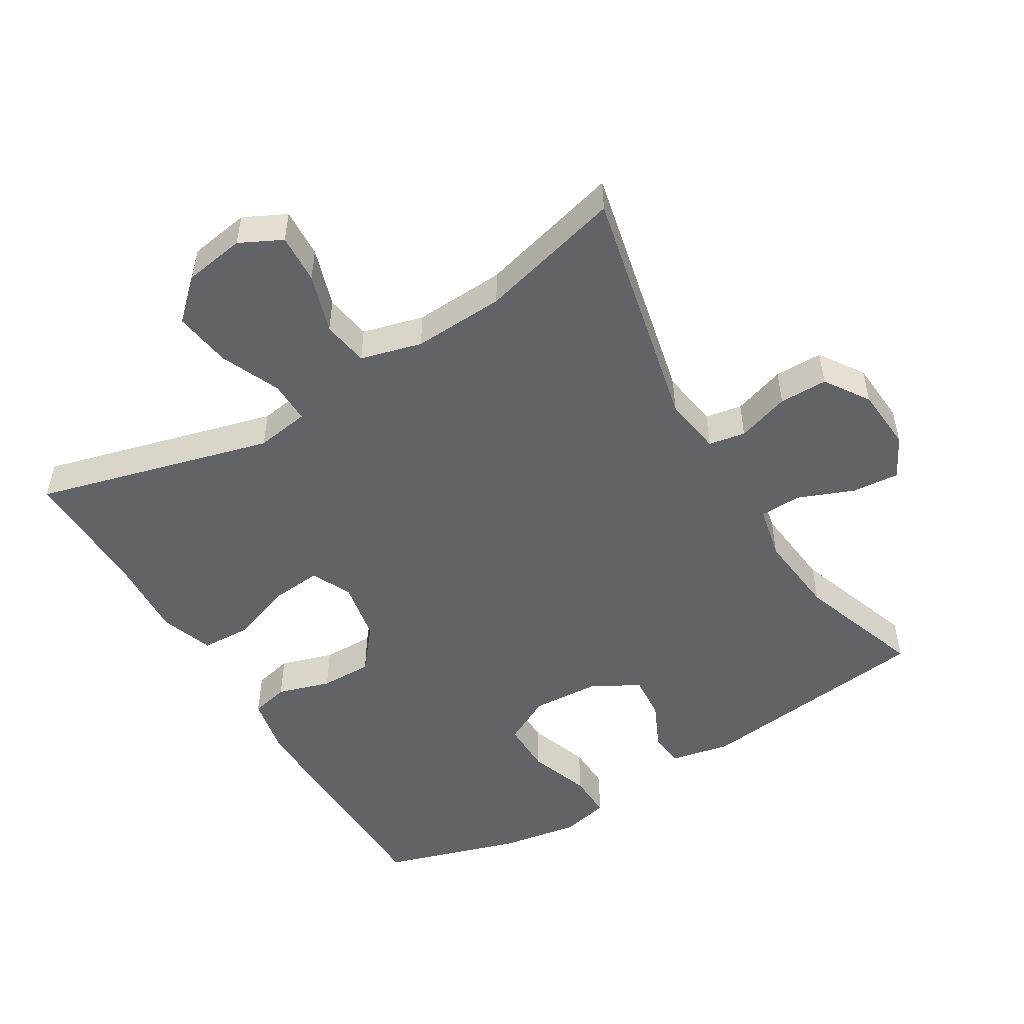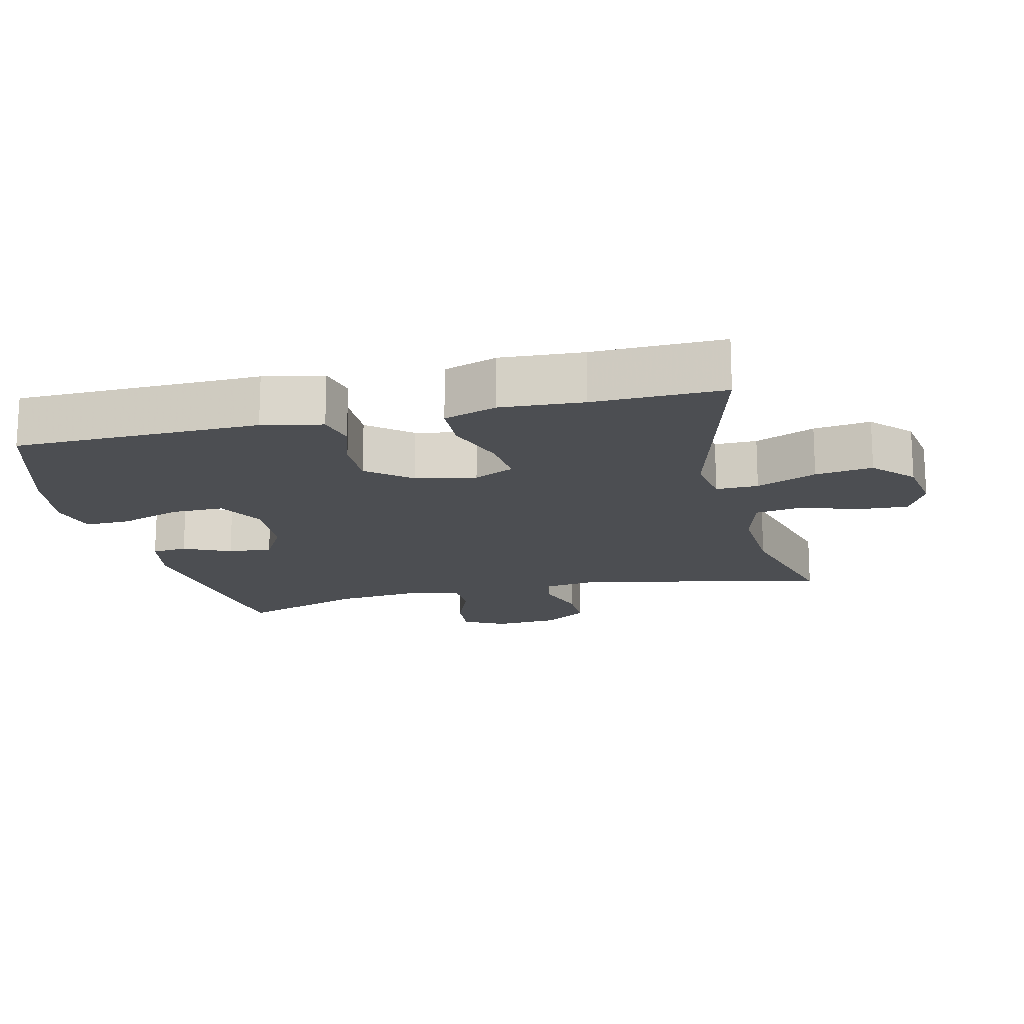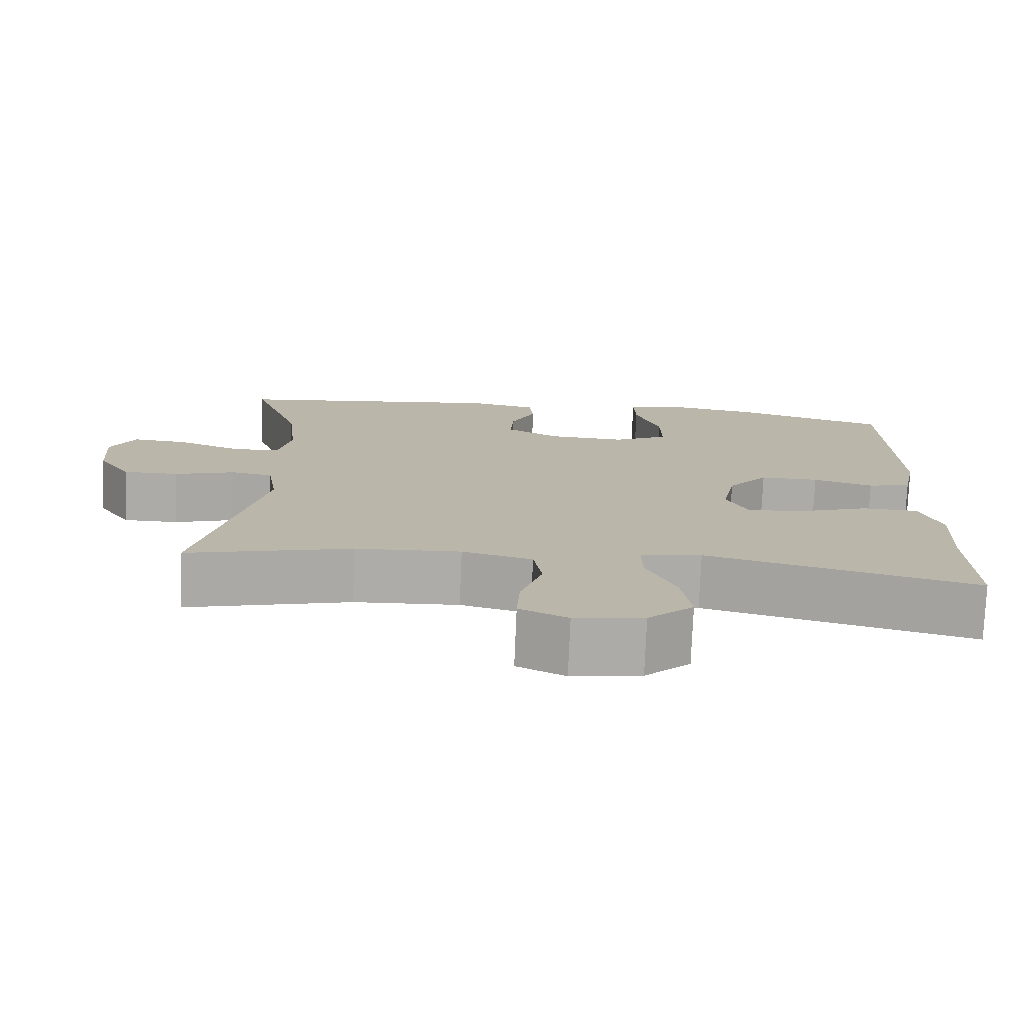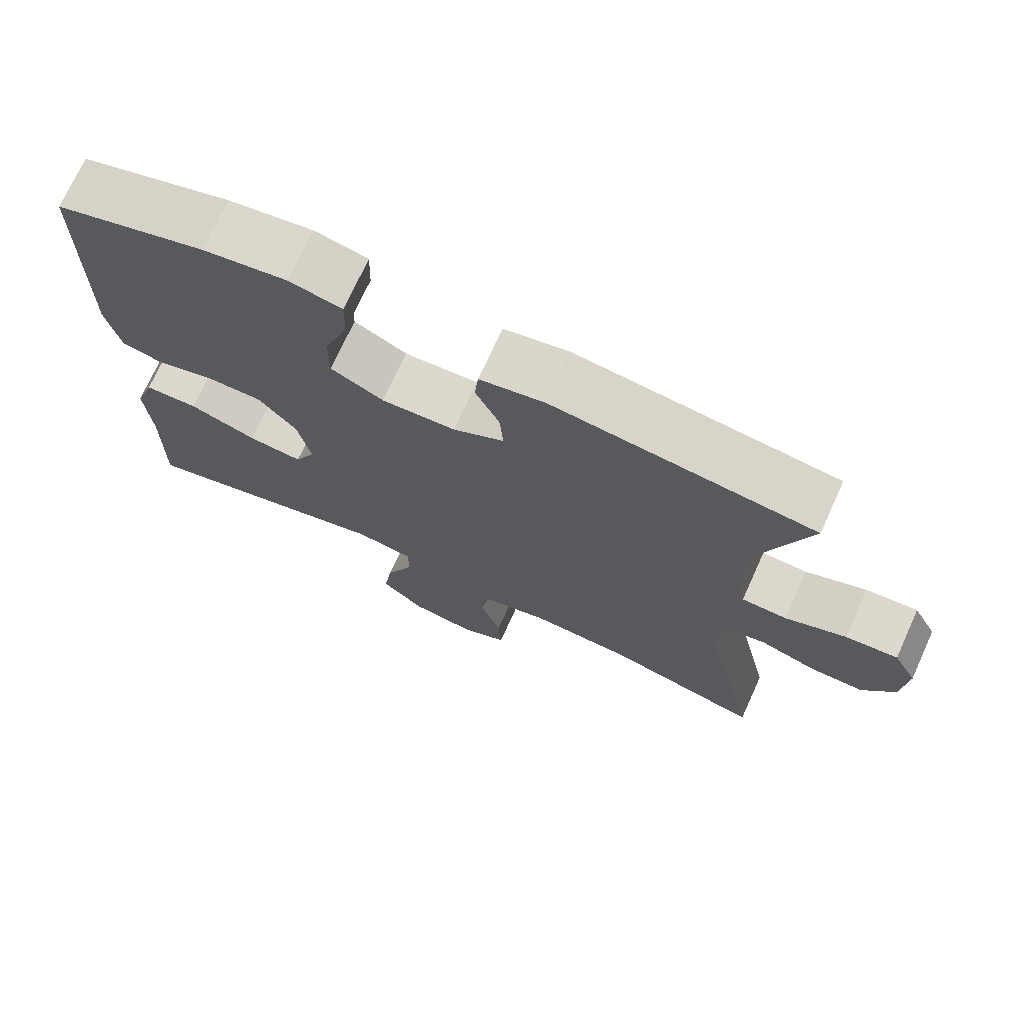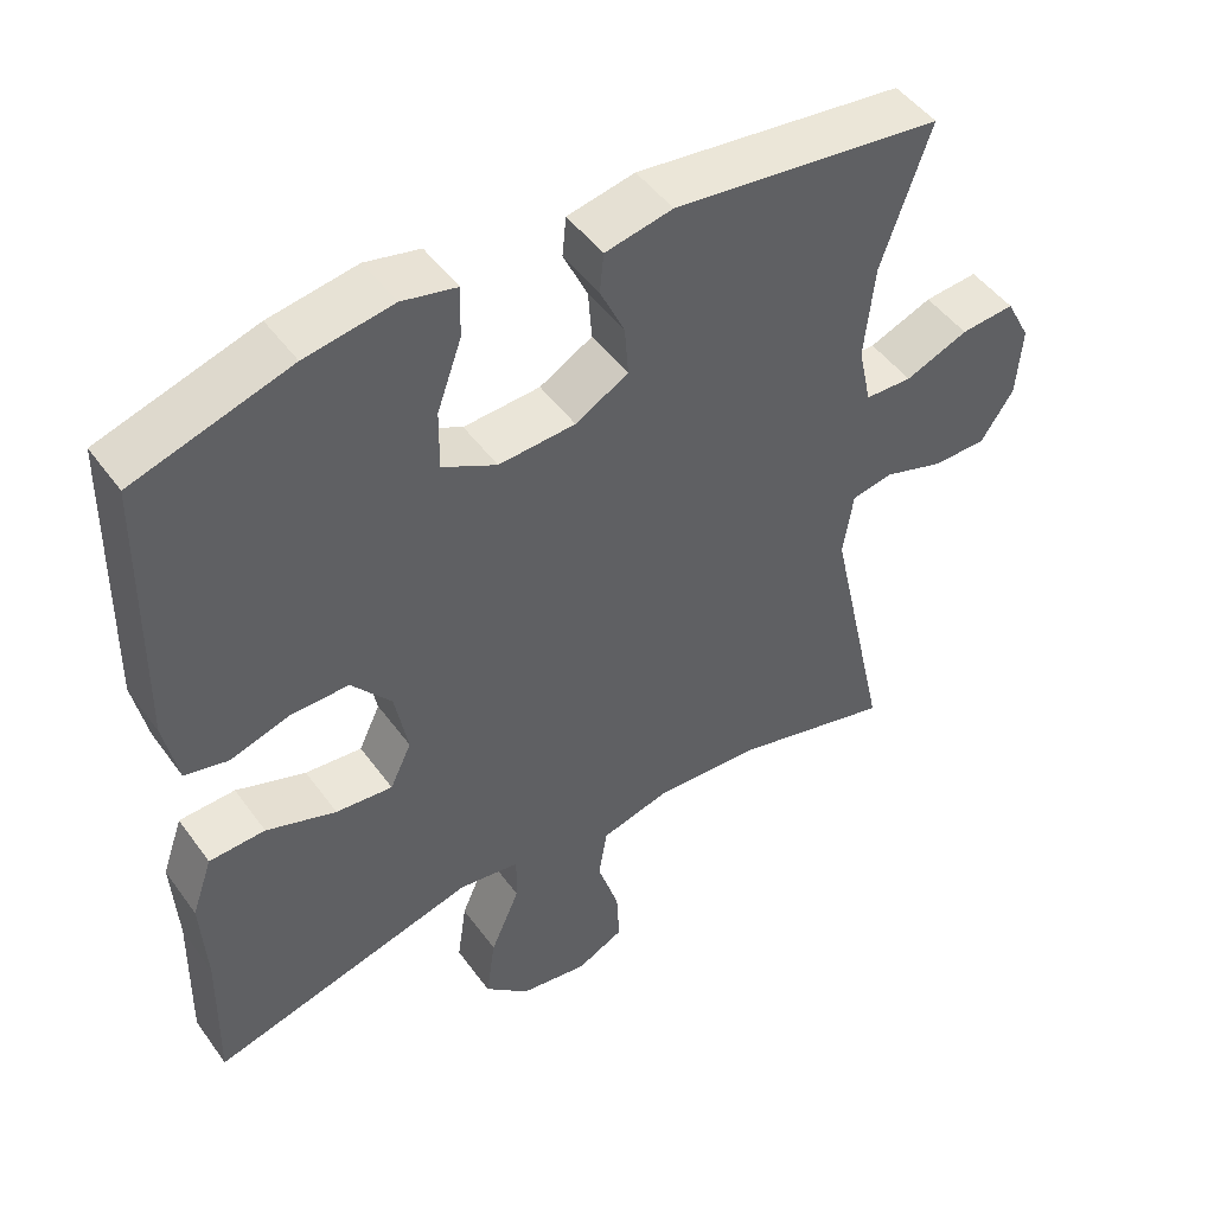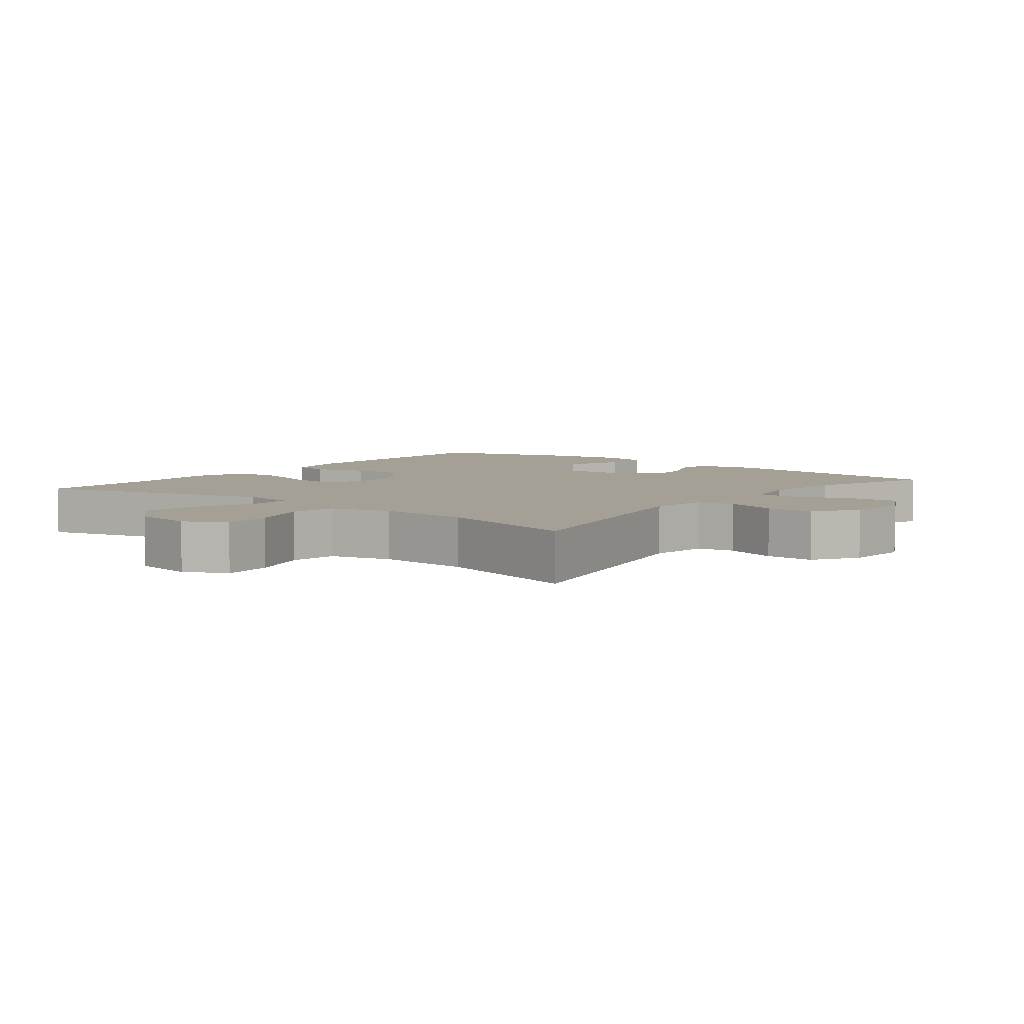
<metadata>
{"format":"obj","ext":"obj","renderer":"f3d","projection":"perspective","resolution":1024,"background":"white","views":[{"elev":-50.8,"azim":-148.9,"up":"+Y"},{"elev":-16.5,"azim":103.3,"up":"+Y"},{"elev":-76.4,"azim":-2.4,"up":"+Z"},{"elev":72.8,"azim":-155.5,"up":"+Z"},{"elev":48.1,"azim":145.7,"up":"+Z"},{"elev":5.8,"azim":-141.8,"up":"+Y"}]}
</metadata>
<code>
v 0.5 0.07 -0.5
v 0.152 0.07 -0.407
v 0.073 0.07 -0.419
v 0.074 0.07 -0.481
v 0.112 0.07 -0.569
v 0.124 0.07 -0.653
v 0.066 0.07 -0.707
v -0.023 0.07 -0.721
v -0.085 0.07 -0.69
v -0.081 0.07 -0.617
v -0.053 0.07 -0.53
v -0.064 0.07 -0.462
v -0.154 0.07 -0.438
v -0.289 0.07 -0.445
v -0.5 0.07 -0.5
v -0.42 0.07 -0.139
v -0.433 0.07 -0.053
v -0.487 0.07 -0.043
v -0.564 0.07 -0.068
v -0.635 0.07 -0.068
v -0.678 0.07 -0.003
v -0.685 0.07 0.09
v -0.653 0.07 0.151
v -0.583 0.07 0.145
v -0.501 0.07 0.112
v -0.44 0.07 0.114
v -0.423 0.07 0.193
v -0.436 0.07 0.316
v -0.5 0.07 0.5
v -0.149 0.07 0.543
v -0.061 0.07 0.525
v -0.056 0.07 0.473
v -0.088 0.07 0.404
v -0.093 0.07 0.339
v -0.024 0.07 0.3
v 0.076 0.07 0.294
v 0.147 0.07 0.331
v 0.146 0.07 0.409
v 0.114 0.07 0.499
v 0.112 0.07 0.566
v 0.183 0.07 0.582
v 0.297 0.07 0.563
v 0.5 0.07 0.5
v 0.507 0.07 0.141
v 0.489 0.07 0.053
v 0.433 0.07 0.04
v 0.355 0.07 0.064
v 0.279 0.07 0.065
v 0.227 0.07 0.002
v 0.21 0.07 -0.087
v 0.238 0.07 -0.146
v 0.312 0.07 -0.139
v 0.403 0.07 -0.107
v 0.476 0.07 -0.11
v 0.503 0.07 -0.188
v 0.496 0.07 -0.309
v 0.5 0 -0.5
v 0.152 0 -0.407
v 0.073 0 -0.419
v 0.074 0 -0.481
v 0.112 0 -0.569
v 0.124 0 -0.653
v 0.066 0 -0.707
v -0.023 0 -0.721
v -0.085 0 -0.69
v -0.081 0 -0.617
v -0.053 0 -0.53
v -0.064 0 -0.462
v -0.154 0 -0.438
v -0.289 0 -0.445
v -0.5 0 -0.5
v -0.42 0 -0.139
v -0.433 0 -0.053
v -0.487 0 -0.043
v -0.564 0 -0.068
v -0.635 0 -0.068
v -0.678 0 -0.003
v -0.685 0 0.09
v -0.653 0 0.151
v -0.583 0 0.145
v -0.501 0 0.112
v -0.44 0 0.114
v -0.423 0 0.193
v -0.436 0 0.316
v -0.5 0 0.5
v -0.149 0 0.543
v -0.061 0 0.525
v -0.056 0 0.473
v -0.088 0 0.404
v -0.093 0 0.339
v -0.024 0 0.3
v 0.076 0 0.294
v 0.147 0 0.331
v 0.146 0 0.409
v 0.114 0 0.499
v 0.112 0 0.566
v 0.183 0 0.582
v 0.297 0 0.563
v 0.5 0 0.5
v 0.507 0 0.141
v 0.489 0 0.053
v 0.433 0 0.04
v 0.355 0 0.064
v 0.279 0 0.065
v 0.227 0 0.002
v 0.21 0 -0.087
v 0.238 0 -0.146
v 0.312 0 -0.139
v 0.403 0 -0.107
v 0.476 0 -0.11
v 0.503 0 -0.188
v 0.496 0 -0.309
f 54 55 56
f 53 54 56
f 52 53 56
f 56 1 2
f 52 56 2
f 51 52 2
f 50 51 2 3
f 49 50 3
f 45 46 47
f 44 45 47
f 43 44 47
f 42 43 47
f 41 42 47
f 40 41 47
f 39 40 47
f 38 39 47
f 37 38 47 48
f 36 37 48 49
f 31 32 33
f 30 31 33
f 29 30 33
f 28 29 33
f 27 28 33 34
f 26 27 34 35
f 23 24 25
f 22 23 25
f 21 22 25
f 20 21 25
f 19 20 25
f 18 19 25
f 17 18 25 26
f 36 49 3
f 35 36 3
f 26 35 3
f 17 26 3
f 16 17 3
f 9 10 11
f 8 9 11
f 7 8 11
f 6 7 11
f 5 6 11
f 4 5 11
f 4 11 12
f 3 4 12 13
f 14 15 16
f 3 13 14 16
f 112 111 110
f 112 110 109
f 112 109 108
f 58 57 112
f 58 112 108
f 58 108 107
f 59 58 107 106
f 59 106 105
f 103 102 101
f 103 101 100
f 103 100 99
f 103 99 98
f 103 98 97
f 103 97 96
f 103 96 95
f 103 95 94
f 104 103 94 93
f 105 104 93 92
f 89 88 87
f 89 87 86
f 89 86 85
f 89 85 84
f 90 89 84 83
f 91 90 83 82
f 81 80 79
f 81 79 78
f 81 78 77
f 81 77 76
f 81 76 75
f 81 75 74
f 82 81 74 73
f 59 105 92
f 59 92 91
f 59 91 82
f 59 82 73
f 59 73 72
f 67 66 65
f 67 65 64
f 67 64 63
f 67 63 62
f 67 62 61
f 67 61 60
f 68 67 60
f 69 68 60 59
f 72 71 70
f 72 70 69 59
f 1 57 58 2
f 2 58 59 3
f 3 59 60 4
f 4 60 61 5
f 5 61 62 6
f 6 62 63 7
f 7 63 64 8
f 8 64 65 9
f 9 65 66 10
f 10 66 67 11
f 11 67 68 12
f 12 68 69 13
f 13 69 70 14
f 14 70 71 15
f 15 71 72 16
f 16 72 73 17
f 17 73 74 18
f 18 74 75 19
f 19 75 76 20
f 20 76 77 21
f 21 77 78 22
f 22 78 79 23
f 23 79 80 24
f 24 80 81 25
f 25 81 82 26
f 26 82 83 27
f 27 83 84 28
f 28 84 85 29
f 29 85 86 30
f 30 86 87 31
f 31 87 88 32
f 32 88 89 33
f 33 89 90 34
f 34 90 91 35
f 35 91 92 36
f 36 92 93 37
f 37 93 94 38
f 38 94 95 39
f 39 95 96 40
f 40 96 97 41
f 41 97 98 42
f 42 98 99 43
f 43 99 100 44
f 44 100 101 45
f 45 101 102 46
f 46 102 103 47
f 47 103 104 48
f 48 104 105 49
f 49 105 106 50
f 50 106 107 51
f 51 107 108 52
f 52 108 109 53
f 53 109 110 54
f 54 110 111 55
f 55 111 112 56
f 56 112 57 1

</code>
